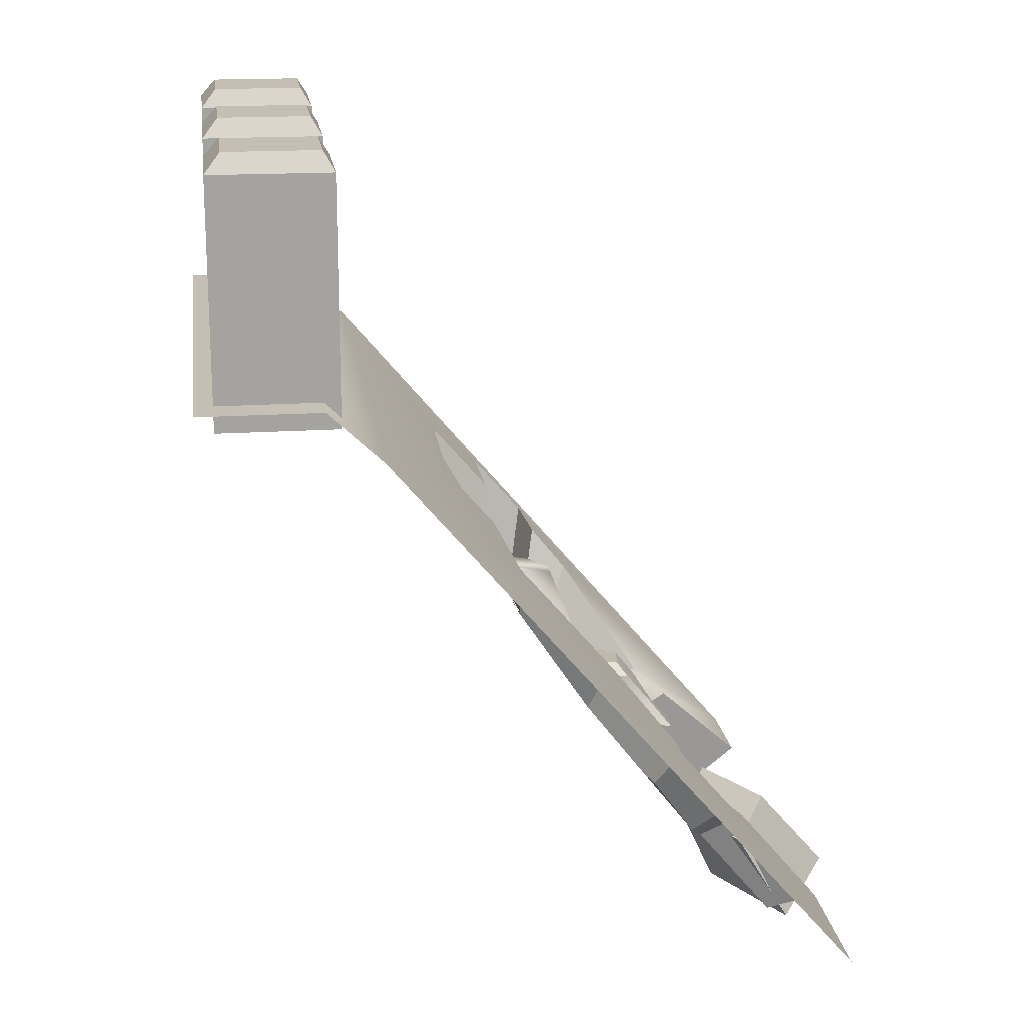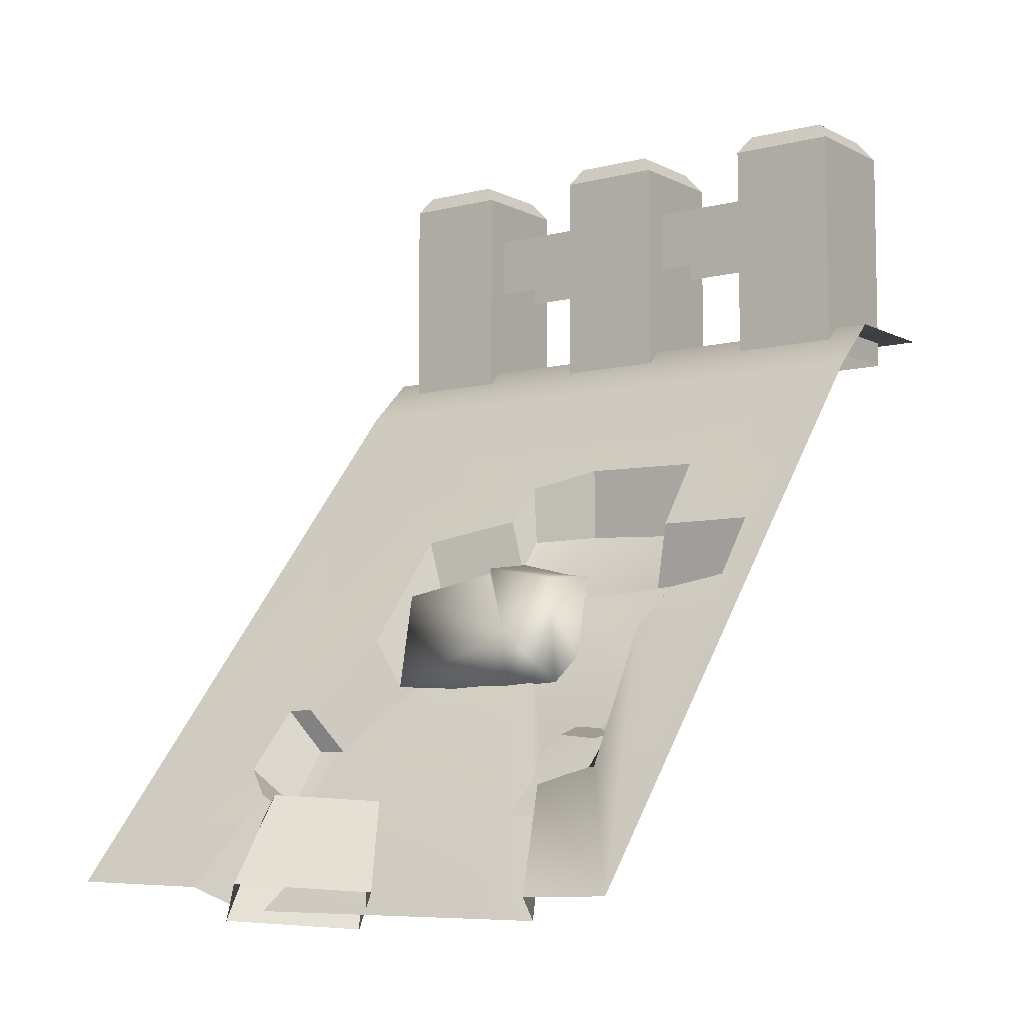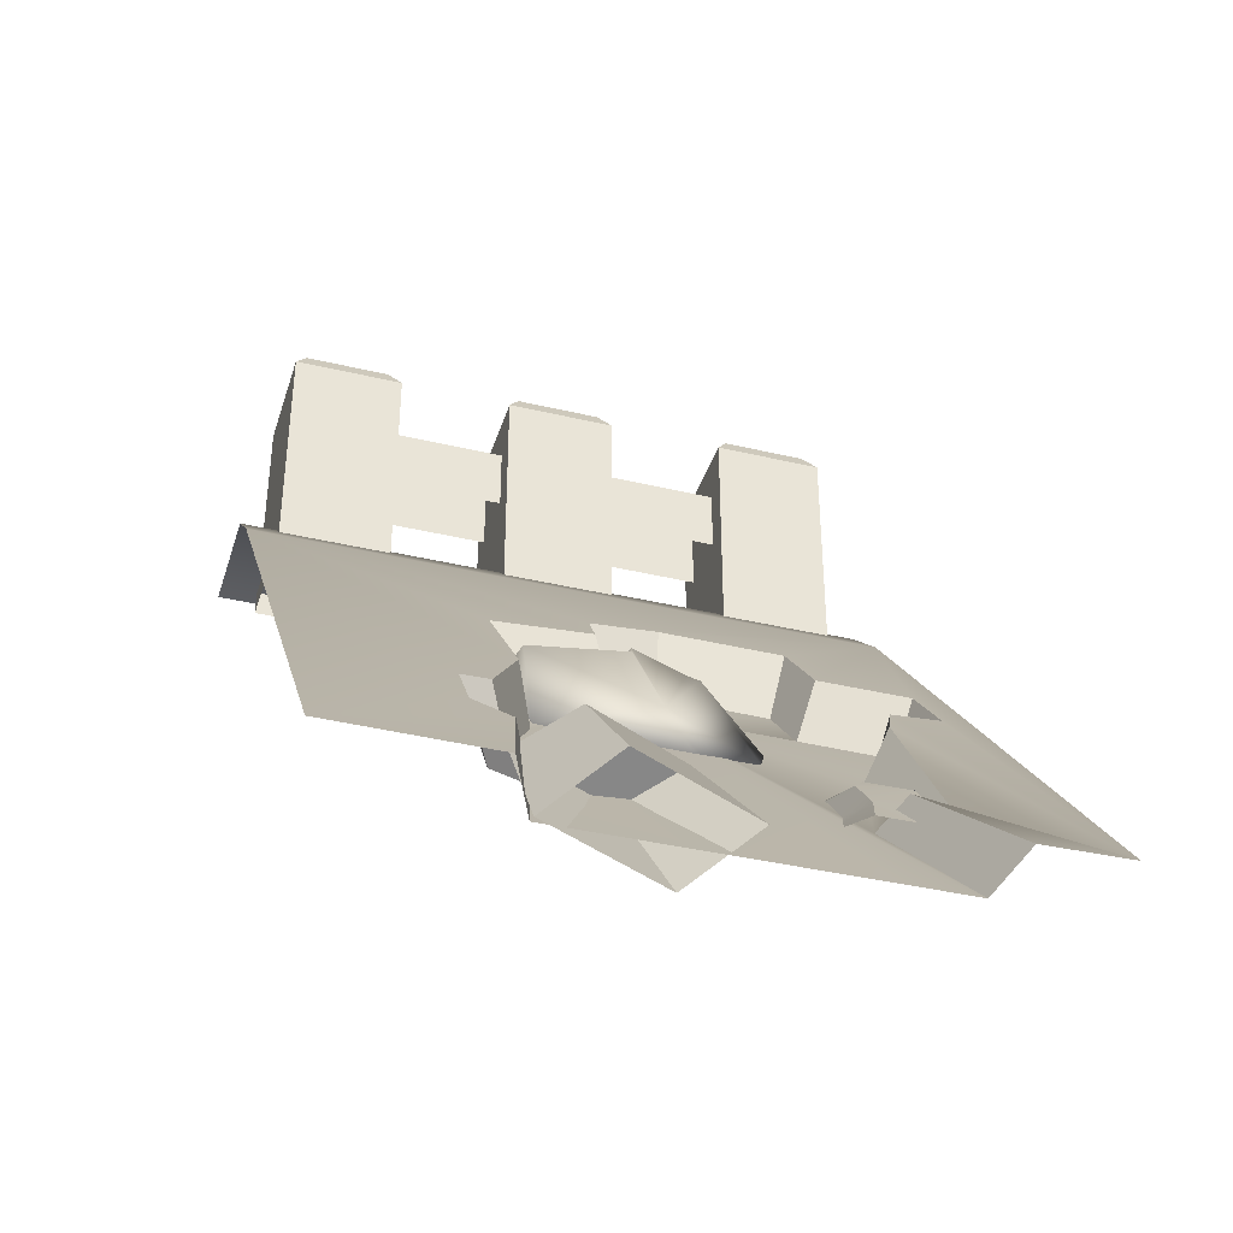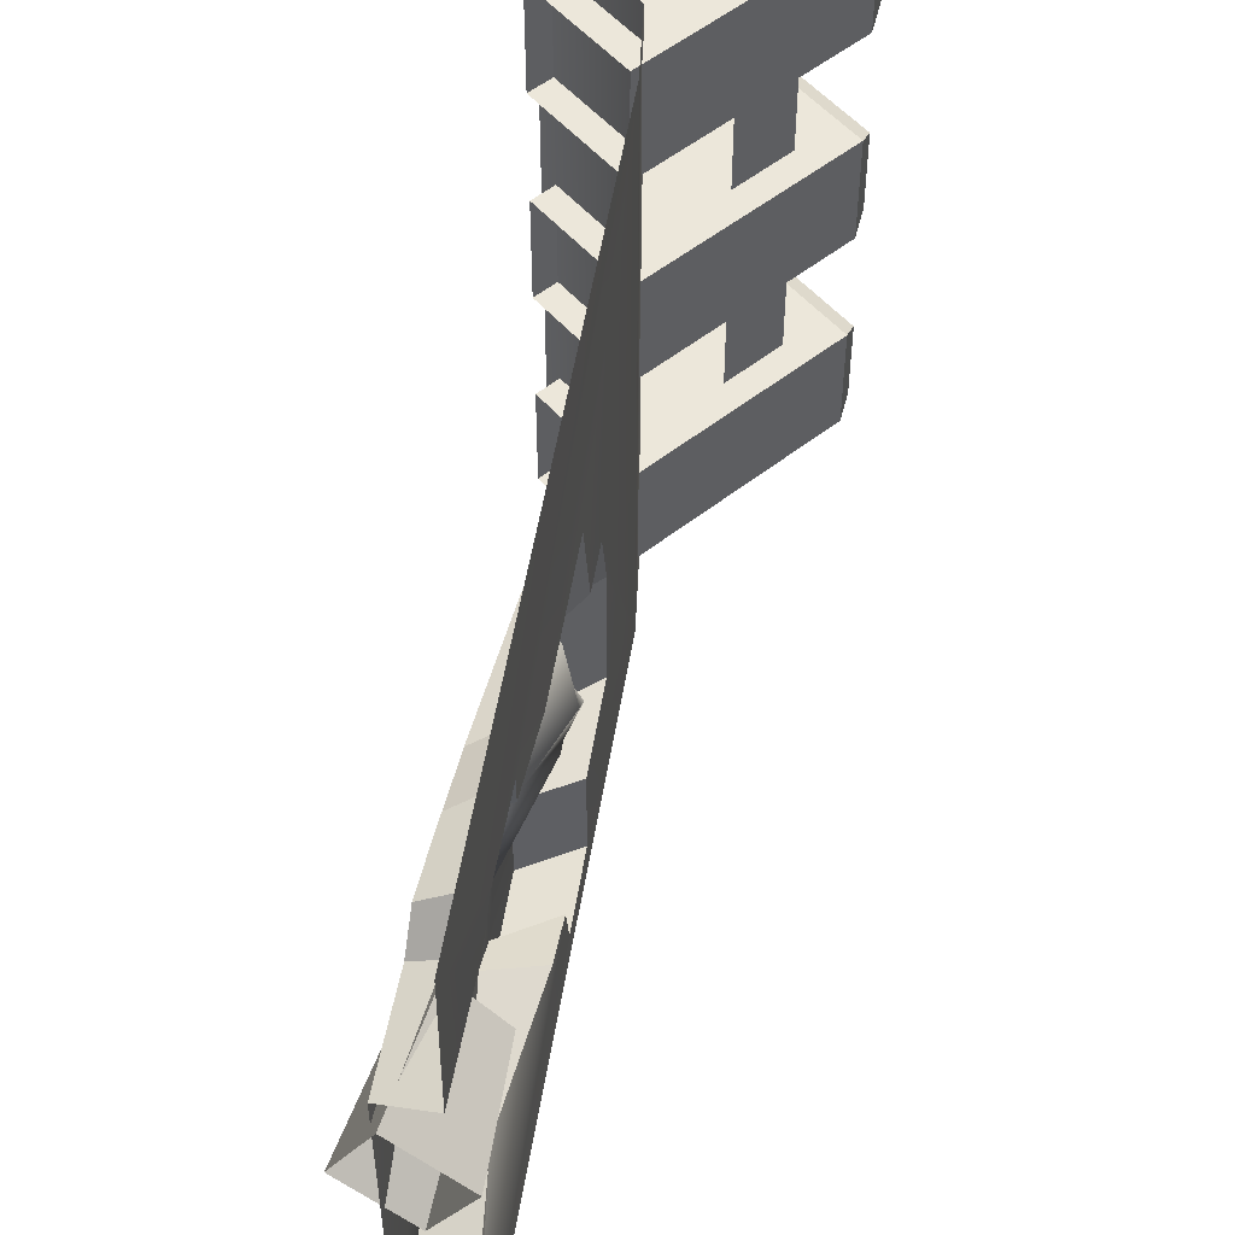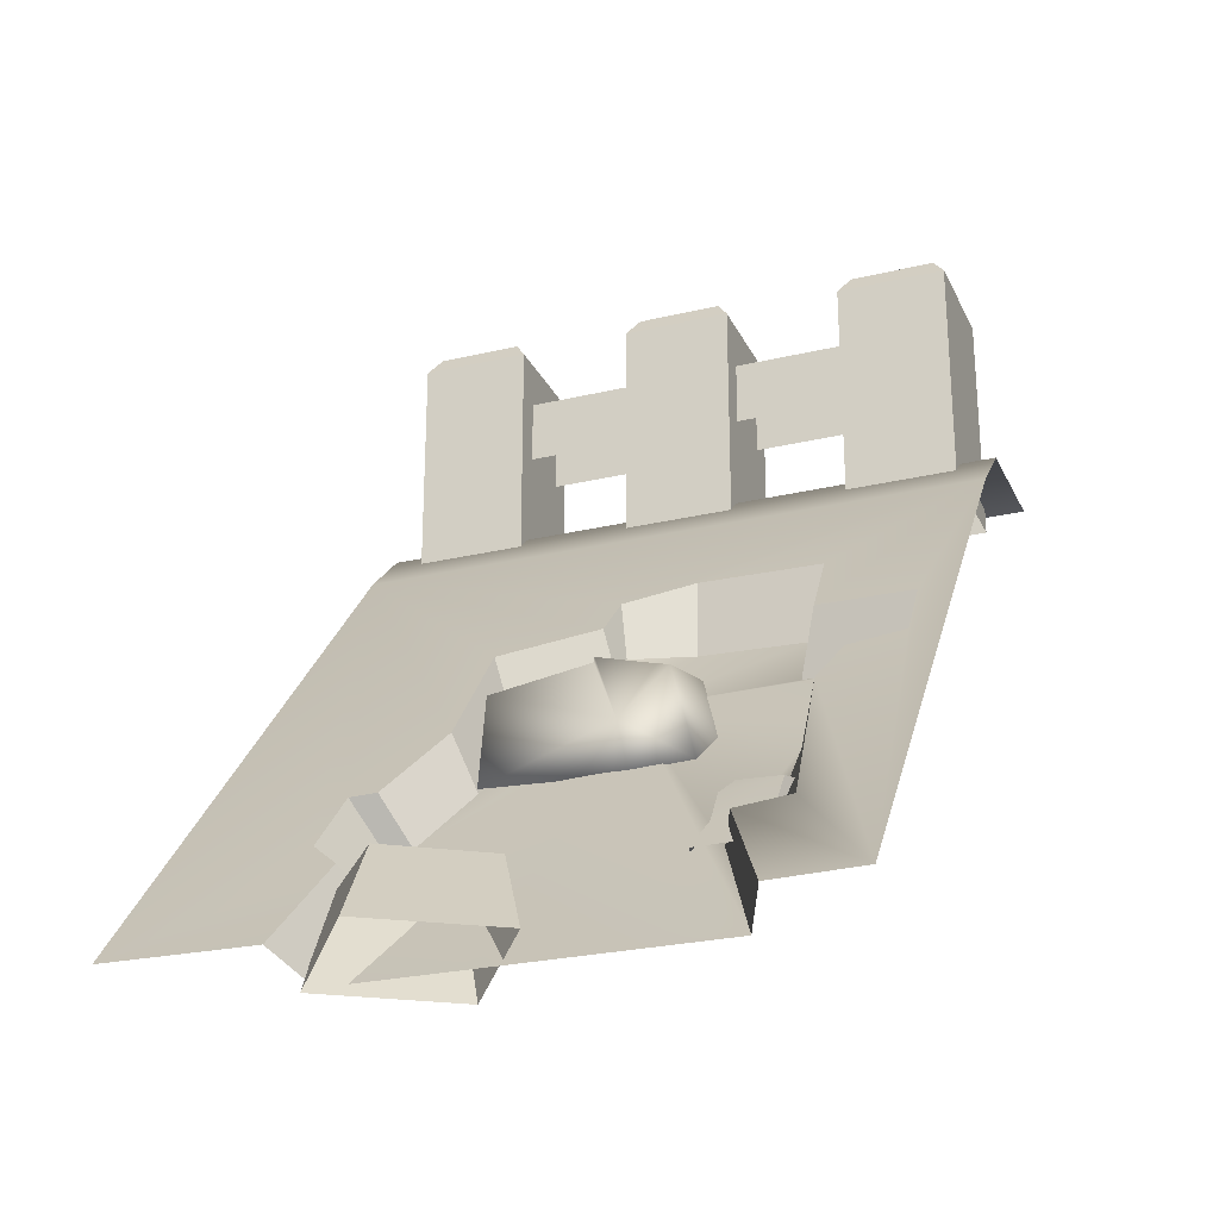
<metadata>
{"format":"obj","ext":"obj","renderer":"f3d","projection":"perspective","resolution":1024,"background":"white","views":[{"elev":17.6,"azim":-7.6,"up":"+Y"},{"elev":-7.3,"azim":125.7,"up":"+Y"},{"elev":-38.3,"azim":73.2,"up":"+Y"},{"elev":53.6,"azim":49.8,"up":"+Z"},{"elev":-25.6,"azim":110.9,"up":"+Y"}]}
</metadata>
<code>
g step1_wall1_6
v -0.01064 0.5884 0.0003609
v 0.01971 0.526 -0.03595
v 0.01263 0.5592 0.1573
v 0.01263 0.5592 0.1573
v 0.01971 0.526 -0.03595
v 0.1015 0.4257 0.1518
v -0.2889 1.342 -0.08549
v -0.3064 1.371 -0.06529
v -0.4514 1.371 -0.06529
v -0.4754 1.342 -0.08549
v -0.2889 1.342 -0.08549
v -0.2889 1.342 0.271
v -0.3064 1.371 0.2912
v -0.4514 1.371 0.2912
v -0.4754 1.342 0.271
v -0.2889 1.342 0.271
v -0.2889 1.342 -0.4471
v -0.3064 1.371 -0.4269
v -0.4514 1.371 -0.4269
v -0.4754 1.342 -0.4471
v -0.2889 1.342 -0.4471
v -0.5035 1.007 -0.5035
v -0.3147 1.007 0.5035
v -0.5035 1.007 0.5035
v -0.3147 1.007 -0.5035
v -0.2294 0.9275 -0.5035
v -0.2294 0.9275 0.5035
v -0.06612 0.7358 0.01462
v -0.08719 0.7606 -0.09699
v -0.01166 0.6733 0.02203
v -0.0821 0.7556 -0.2916
v 0.01124 0.645 -0.3005
v 0.01158 0.6446 -0.4499
v 0.01116 0.6448 0.1823
v 0.5035 0.06708 -0.5035
v 0.09424 0.5475 -0.4547
v 0.1086 0.5307 -0.3699
v 0.1649 0.4646 -0.3426
v 0.3052 0.2476 -0.3541
v 0.3495 0.2212 -0.2827
v 0.5062 0.06346 -0.367
v 0.1649 0.4646 0.1771
v 0.2661 0.3458 0.2796
v 0.2651 0.347 0.2364
v 0.3495 0.2479 0.2841
v 0.5035 0.06708 0.5035
v 0.3824 0.2064 0.2338
v 0.5062 0.06346 0.2644
v 0.1015 0.4257 0.1518
v 0.01971 0.526 -0.03595
v 0.1303 0.3826 0.15
v 0.2193 0.2781 0.2027
v 0.3194 0.1577 0.1984
v 0.2943 0.1901 0.2451
v 0.2291 0.279 0.2434
v 0.4338 0.02582 0.01514
v 0.4338 0.02582 0.2275
v 0.4338 0.02582 -0.228
v 0.4338 0.02582 -0.3181
v 0.4338 0.02582 -0.3333
v 0.2899 0.1952 -0.256
v 0.1303 0.3826 -0.3116
v 0.2779 0.2478 -0.3243
v 0.09115 0.4285 -0.3436
v -0.006186 0.5428 -0.4237
v 0.07682 0.4453 -0.4286
v -0.006186 0.5428 -0.2742
v -0.08512 0.6365 -0.2653
v -0.09362 0.6454 -0.09346
v -0.05566 0.6399 0.002468
v -0.01064 0.5884 0.0003609
v 0.5062 0.06346 -0.367
v 0.4338 0.02582 -0.3333
v 0.2899 0.1952 -0.256
v 0.3495 0.2212 -0.2827
v 0.3052 0.2476 -0.3541
v 0.2779 0.2478 -0.3243
v 0.1303 0.3826 -0.3116
v 0.1649 0.4646 -0.3426
v 0.01124 0.645 -0.3005
v -0.006186 0.5428 -0.2742
v -0.08512 0.6365 -0.2653
v -0.0821 0.7556 -0.2916
v -0.0821 0.7556 -0.2916
v -0.08512 0.6365 -0.2653
v -0.09362 0.6454 -0.09346
v -0.08719 0.7606 -0.09699
v -0.08719 0.7606 -0.09699
v -0.09362 0.6454 -0.09346
v -0.05566 0.6399 0.002468
v -0.06612 0.7358 0.01462
v 0.1649 0.4646 0.1771
v 0.1303 0.3826 0.15
v 0.2193 0.2781 0.2027
v 0.2651 0.347 0.2364
v 0.3495 0.2479 0.2841
v 0.2943 0.1901 0.2451
v 0.3194 0.1577 0.1984
v 0.3824 0.2064 0.2338
v 0.3824 0.2064 0.2338
v 0.3194 0.1577 0.1984
v 0.4338 0.02582 0.2275
v 0.5062 0.06346 0.2644
v 0.01116 0.6448 0.1823
v -0.01166 0.6733 0.02203
v -0.01064 0.5884 0.0003609
v 0.01263 0.5592 0.1573
v 0.1303 0.3826 0.15
v 0.1649 0.4646 0.1771
v 0.01116 0.6448 0.1823
v 0.1015 0.4257 0.1518
v 0.01263 0.5592 0.1573
v -0.01166 0.6733 0.02203
v -0.06612 0.7358 0.01462
v -0.05566 0.6399 0.002468
v -0.01064 0.5884 0.0003609
v 0.3495 0.2212 -0.2827
v 0.2899 0.1952 -0.256
v 0.2779 0.2478 -0.3243
v 0.3052 0.2476 -0.3541
v 0.01124 0.645 -0.3005
v 0.01158 0.6446 -0.4499
v -0.006186 0.5428 -0.4237
v -0.006186 0.5428 -0.2742
v 0.01158 0.6446 -0.4499
v 0.09424 0.5475 -0.4547
v 0.07682 0.4453 -0.4286
v -0.006186 0.5428 -0.4237
v 0.09424 0.5475 -0.4547
v 0.1086 0.5307 -0.3699
v 0.09115 0.4285 -0.3436
v 0.07682 0.4453 -0.4286
v 0.09115 0.4285 -0.3436
v 0.1086 0.5307 -0.3699
v 0.1649 0.4646 -0.3426
v 0.1303 0.3826 -0.3116
v 0.2291 0.279 0.2434
v 0.2943 0.1901 0.2451
v 0.3495 0.2479 0.2841
v 0.2661 0.3458 0.2796
v 0.2291 0.279 0.2434
v 0.2661 0.3458 0.2796
v 0.2651 0.347 0.2364
v 0.2193 0.2781 0.2027
v 0.2547 0.2976 -0.2599
v 0.1619 0.3183 -0.2382
v 0.1728 0.3111 -0.3428
v 0.2649 0.2908 -0.3278
v 0.2649 0.2908 -0.3278
v 0.1728 0.3111 -0.3428
v 0.2713 0.2014 -0.3443
v 0.3543 0.1756 -0.3288
v 0.1848 0.2938 -0.2143
v 0.1619 0.3183 -0.2382
v 0.2547 0.2976 -0.2599
v 0.2719 0.2766 -0.2419
v 0.2719 0.2766 -0.2419
v 0.2547 0.2976 -0.2599
v 0.2649 0.2908 -0.3278
v 0.3154 0.2232 -0.2459
v 0.3543 0.1756 -0.3288
v 0.3543 0.1756 -0.2308
v 0.2719 0.2766 -0.2419
v 0.3154 0.2232 -0.2459
v 0.2283 0.2411 -0.2173
v 0.1848 0.2938 -0.2143
v 0.3154 0.2232 -0.2459
v 0.3543 0.1756 -0.2308
v 0.267 0.1994 -0.2027
v 0.2283 0.2411 -0.2173
v 0.3068 0.1534 0.08793
v 0.3624 0.1965 0.009407
v 0.433 0.2062 0.1627
v 0.3774 0.1631 0.2412
v 0.4663 0.01076 0.2312
v 0.3774 0.1631 0.2412
v 0.433 0.2062 0.1627
v 0.5459 0.0719 0.1432
v 0.5459 0.0719 0.1432
v 0.433 0.2062 0.1627
v 0.3624 0.1965 0.009407
v 0.4575 0.06085 -0.05334
v 0.4575 0.06085 -0.05334
v 0.3624 0.1965 0.009407
v 0.3068 0.1534 0.08793
v 0.378 -0.000289 0.03466
v 0.4663 0.01076 0.2312
v 0.378 -0.000289 0.03466
v 0.3068 0.1534 0.08793
v 0.3774 0.1631 0.2412
v -0.01 0.5898 -0.0002475
v 0.08826 0.5737 -0.00219
v 0.09823 0.5432 0.1549
v 0.009773 0.5647 0.1568
v 0.09867 0.4312 0.1514
v 0.1361 0.3875 0.1494
v 0.1398 0.3766 -0.0504
v 0.1058 0.4222 -0.04846
v 0.1058 0.4222 -0.04846
v 0.1398 0.3766 -0.0504
v 0.1388 0.3809 -0.07197
v 0.1034 0.426 -0.07002
v 0.1034 0.426 -0.07002
v 0.1388 0.3809 -0.07197
v 0.134 0.3862 -0.1667
v 0.09709 0.4293 -0.1848
v 0.09709 0.4293 -0.1848
v 0.134 0.3862 -0.1667
v 0.06593 0.5633 -0.1074
v -0.02743 0.5724 -0.1256
v -0.02743 0.5724 -0.1256
v 0.06593 0.5633 -0.1074
v 0.06454 0.5682 -0.08796
v -0.03042 0.5766 -0.08601
v -0.03042 0.5766 -0.08601
v 0.06454 0.5682 -0.08796
v 0.08443 0.5836 -0.001863
v -0.01699 0.5978 7.946e-05
v -0.01699 0.5978 7.946e-05
v 0.08443 0.5836 -0.001863
v 0.08826 0.5737 -0.00219
v -0.01 0.5898 -0.0002475
v 0.1361 0.3875 0.1494
v 0.09867 0.4312 0.1514
v 0.009773 0.5647 0.1568
v 0.09823 0.5432 0.1549
v -0.4514 1.371 0.07075
v -0.4514 1.371 -0.06529
v -0.3064 1.371 -0.06529
v -0.3064 1.371 0.07075
v -0.2889 1.342 -0.08549
v -0.4754 1.342 -0.08549
v -0.4751 0.966 -0.08549
v -0.2889 0.966 -0.08549
v -0.4754 1.342 -0.08549
v -0.4754 1.342 0.08979
v -0.4751 0.966 0.08979
v -0.4751 0.966 -0.08549
v -0.2889 1.342 0.08979
v -0.2889 0.966 0.08979
v -0.4751 0.966 0.08979
v -0.4754 1.342 0.08979
v -0.4754 1.342 -0.08549
v -0.4514 1.371 -0.06529
v -0.4754 1.342 0.08979
v -0.4514 1.371 0.07075
v -0.4754 1.342 0.08979
v -0.4514 1.371 0.07075
v -0.2889 1.342 0.08979
v -0.3064 1.371 0.07075
v -0.2889 1.342 0.08979
v -0.3064 1.371 0.07075
v -0.3064 1.371 -0.06529
v -0.2889 1.342 -0.08549
v -0.4339 1.267 -0.3034
v -0.4339 1.267 -0.07066
v -0.4339 1.164 -0.07066
v -0.4339 1.164 -0.3034
v -0.4339 1.267 -0.3034
v -0.3312 1.267 -0.3034
v -0.3312 1.267 -0.07066
v -0.4339 1.267 -0.07066
v -0.2889 1.342 0.08979
v -0.2889 1.342 -0.08549
v -0.2889 0.966 0.08979
v -0.2889 0.966 -0.08549
v -0.3312 1.267 -0.3034
v -0.3312 1.164 -0.07066
v -0.3312 1.267 -0.07066
v -0.3312 1.164 -0.3034
v -0.4339 1.267 0.07463
v -0.4339 1.267 0.3108
v -0.4339 1.164 0.3108
v -0.4339 1.164 0.07463
v -0.4339 1.267 0.07463
v -0.3312 1.267 0.07463
v -0.4339 1.267 0.3108
v -0.3312 1.267 0.3108
v -0.3312 1.267 0.07463
v -0.3312 1.164 0.3108
v -0.3312 1.267 0.3108
v -0.3312 1.164 0.07463
v -0.4514 1.371 0.4272
v -0.4514 1.371 0.2912
v -0.3064 1.371 0.2912
v -0.3064 1.371 0.4272
v -0.2889 1.342 0.271
v -0.4754 1.342 0.271
v -0.4751 0.966 0.271
v -0.2889 0.966 0.271
v -0.4754 1.342 0.271
v -0.4754 1.342 0.4463
v -0.4751 0.966 0.271
v -0.4751 0.966 0.4463
v -0.2889 1.342 0.4463
v -0.2889 0.966 0.4463
v -0.4751 0.966 0.4463
v -0.4754 1.342 0.4463
v -0.4754 1.342 0.271
v -0.4514 1.371 0.2912
v -0.4754 1.342 0.4463
v -0.4514 1.371 0.4272
v -0.4754 1.342 0.4463
v -0.4514 1.371 0.4272
v -0.2889 1.342 0.4463
v -0.3064 1.371 0.4272
v -0.2889 1.342 0.4463
v -0.3064 1.371 0.4272
v -0.3064 1.371 0.2912
v -0.2889 1.342 0.271
v -0.2889 1.342 0.4463
v -0.2889 1.342 0.271
v -0.2889 0.966 0.271
v -0.2889 0.966 0.4463
v -0.4514 1.371 -0.4269
v -0.3064 1.371 -0.4269
v -0.3064 1.371 -0.2908
v -0.4514 1.371 -0.2908
v -0.2889 1.342 -0.4471
v -0.4754 1.342 -0.4471
v -0.4751 0.966 -0.4471
v -0.2889 0.966 -0.4471
v -0.4754 1.342 -0.4471
v -0.4754 1.342 -0.2718
v -0.4751 0.966 -0.4471
v -0.4751 0.966 -0.2718
v -0.2889 1.342 -0.2718
v -0.2889 0.966 -0.2718
v -0.4751 0.966 -0.2718
v -0.4754 1.342 -0.2718
v -0.4754 1.342 -0.4471
v -0.4514 1.371 -0.4269
v -0.4754 1.342 -0.2718
v -0.4514 1.371 -0.2908
v -0.4754 1.342 -0.2718
v -0.4514 1.371 -0.2908
v -0.2889 1.342 -0.2718
v -0.3064 1.371 -0.2908
v -0.2889 1.342 -0.2718
v -0.3064 1.371 -0.2908
v -0.3064 1.371 -0.4269
v -0.2889 1.342 -0.4471
v -0.2889 1.342 -0.2718
v -0.2889 1.342 -0.4471
v -0.2889 0.966 -0.4471
v -0.2889 0.966 -0.2718
v 0.08826 0.5737 -0.00219
v 0.108 0.4739 -0.04321
v 0.09823 0.5432 0.1549
v 0.08443 0.5836 -0.001863
v 0.1361 0.3875 0.1494
v 0.06454 0.5682 -0.08796
v 0.1398 0.3766 -0.0504
v 0.06593 0.5633 -0.1074
v 0.1388 0.3809 -0.07197
v 0.134 0.3862 -0.1667
g step1_wall1_6_0
f 3 2 1
f 6 5 4
f 9 8 7
f 11 10 9
f 14 13 12
f 16 15 14
f 19 18 17
f 21 20 19
f 24 23 22
f 23 25 22
f 25 23 26
f 23 27 26
f 27 28 26
f 28 29 26
f 30 28 27
f 29 31 26
f 31 32 26
f 26 32 33
f 34 30 27
f 35 26 33
f 36 35 33
f 37 35 36
f 38 35 37
f 38 39 35
f 39 40 35
f 40 41 35
f 42 34 27
f 42 27 43
f 44 42 43
f 45 43 27
f 46 45 27
f 47 45 46
f 48 47 46
f 51 50 49
f 52 50 51
f 53 50 52
f 54 53 52
f 55 54 52
f 50 53 56
f 53 57 56
f 58 50 56
f 59 50 58
f 59 60 50
f 60 61 50
f 50 61 62
f 61 63 62
f 64 50 62
f 65 50 64
f 66 65 64
f 50 65 67
f 50 67 68
f 69 50 68
f 69 70 50
f 70 71 50
f 74 73 72
f 75 74 72
f 78 77 76
f 79 78 76
f 82 81 80
f 83 82 80
f 86 85 84
f 87 86 84
f 90 89 88
f 91 90 88
f 94 93 92
f 95 94 92
f 98 97 96
f 99 98 96
f 102 101 100
f 103 102 100
f 106 105 104
f 107 106 104
f 110 109 108
f 108 111 110
f 111 112 110
f 115 114 113
f 116 115 113
f 119 118 117
f 120 119 117
f 123 122 121
f 124 123 121
f 127 126 125
f 128 127 125
f 131 130 129
f 132 131 129
f 135 134 133
f 136 135 133
f 139 138 137
f 140 139 137
f 143 142 141
f 144 143 141
f 147 146 145
f 148 147 145
f 151 150 149
f 152 151 149
f 155 154 153
f 156 155 153
f 159 158 157
f 160 159 157
f 160 161 159
f 160 162 161
f 165 164 163
f 166 165 163
f 169 168 167
f 170 169 167
f 173 172 171
f 174 173 171
f 177 176 175
f 178 177 175
f 181 180 179
f 182 181 179
f 185 184 183
f 186 185 183
f 189 188 187
f 190 189 187
f 193 192 191
f 194 193 191
f 197 196 195
f 198 197 195
f 201 200 199
f 202 201 199
f 205 204 203
f 206 205 203
f 209 208 207
f 210 209 207
f 213 212 211
f 214 213 211
f 217 216 215
f 218 217 215
f 221 220 219
f 222 221 219
f 225 224 223
f 226 225 223
f 229 228 227
f 227 230 229
f 233 232 231
f 231 234 233
f 237 236 235
f 235 238 237
f 241 240 239
f 239 242 241
f 245 244 243
f 245 246 244
f 249 248 247
f 249 250 248
f 253 252 251
f 251 254 253
f 257 256 255
f 255 258 257
f 261 260 259
f 259 262 261
f 265 264 263
f 265 266 264
f 269 268 267
f 268 270 267
f 273 272 271
f 271 274 273
f 277 276 275
f 277 278 276
f 281 280 279
f 280 282 279
f 285 284 283
f 283 286 285
f 289 288 287
f 287 290 289
f 293 292 291
f 293 294 292
f 297 296 295
f 295 298 297
f 301 300 299
f 301 302 300
f 305 304 303
f 305 306 304
f 309 308 307
f 307 310 309
f 313 312 311
f 311 314 313
f 317 316 315
f 315 318 317
f 321 320 319
f 319 322 321
f 325 324 323
f 325 326 324
f 329 328 327
f 327 330 329
f 333 332 331
f 333 334 332
f 337 336 335
f 337 338 336
f 341 340 339
f 339 342 341
f 345 344 343
f 343 346 345
f 349 348 347
f 347 348 350
f 351 348 349
f 350 348 352
f 353 348 351
f 352 348 354
f 355 348 353
f 354 348 356
f 356 348 355

</code>
